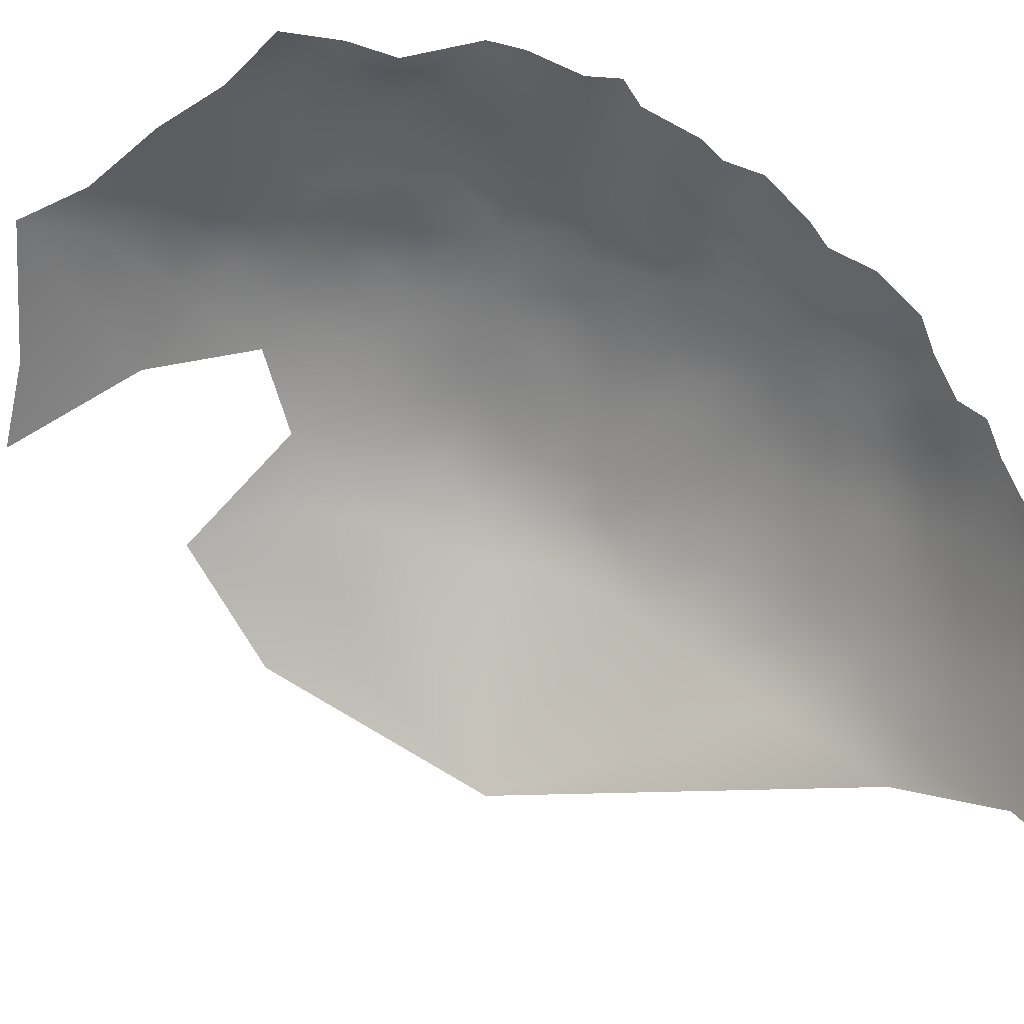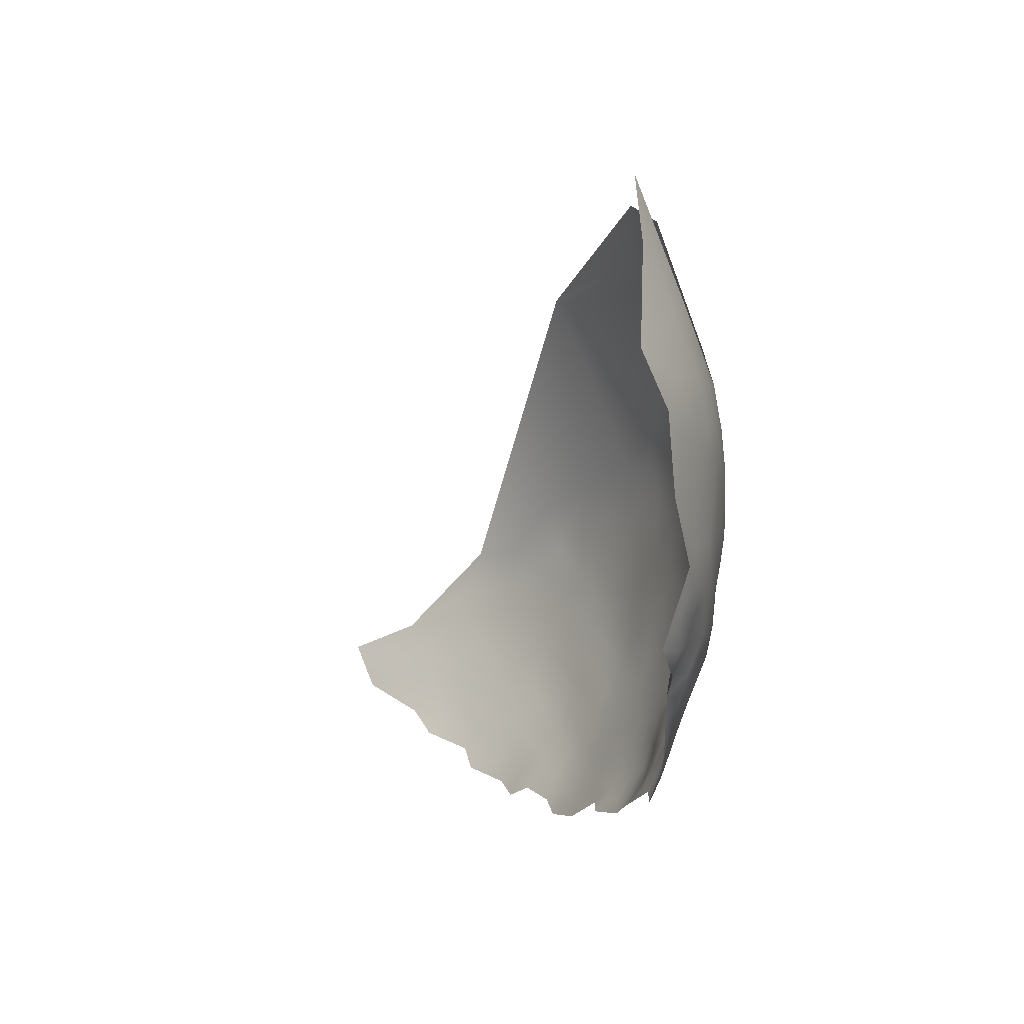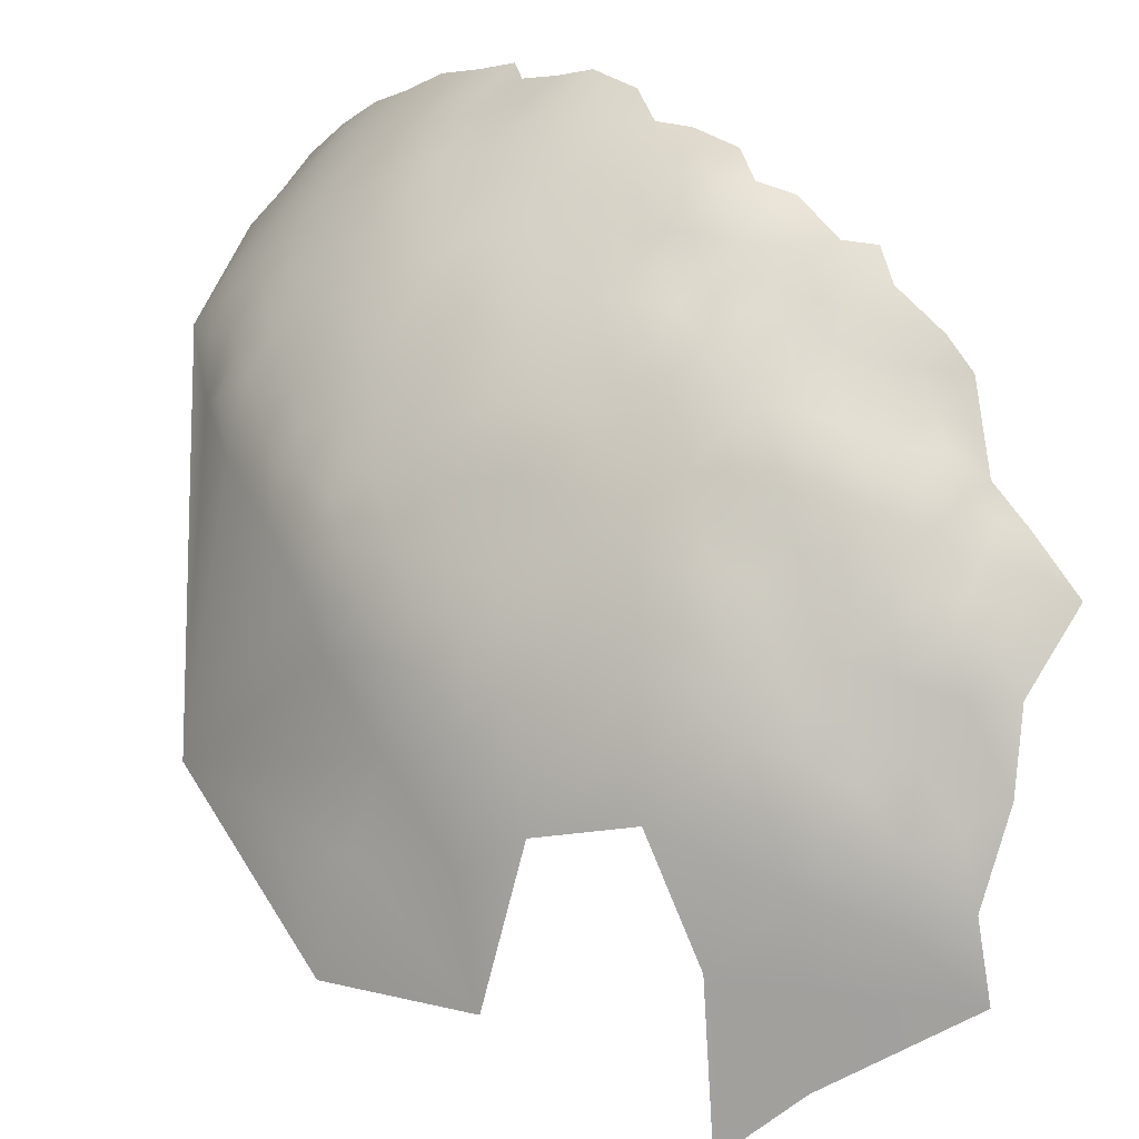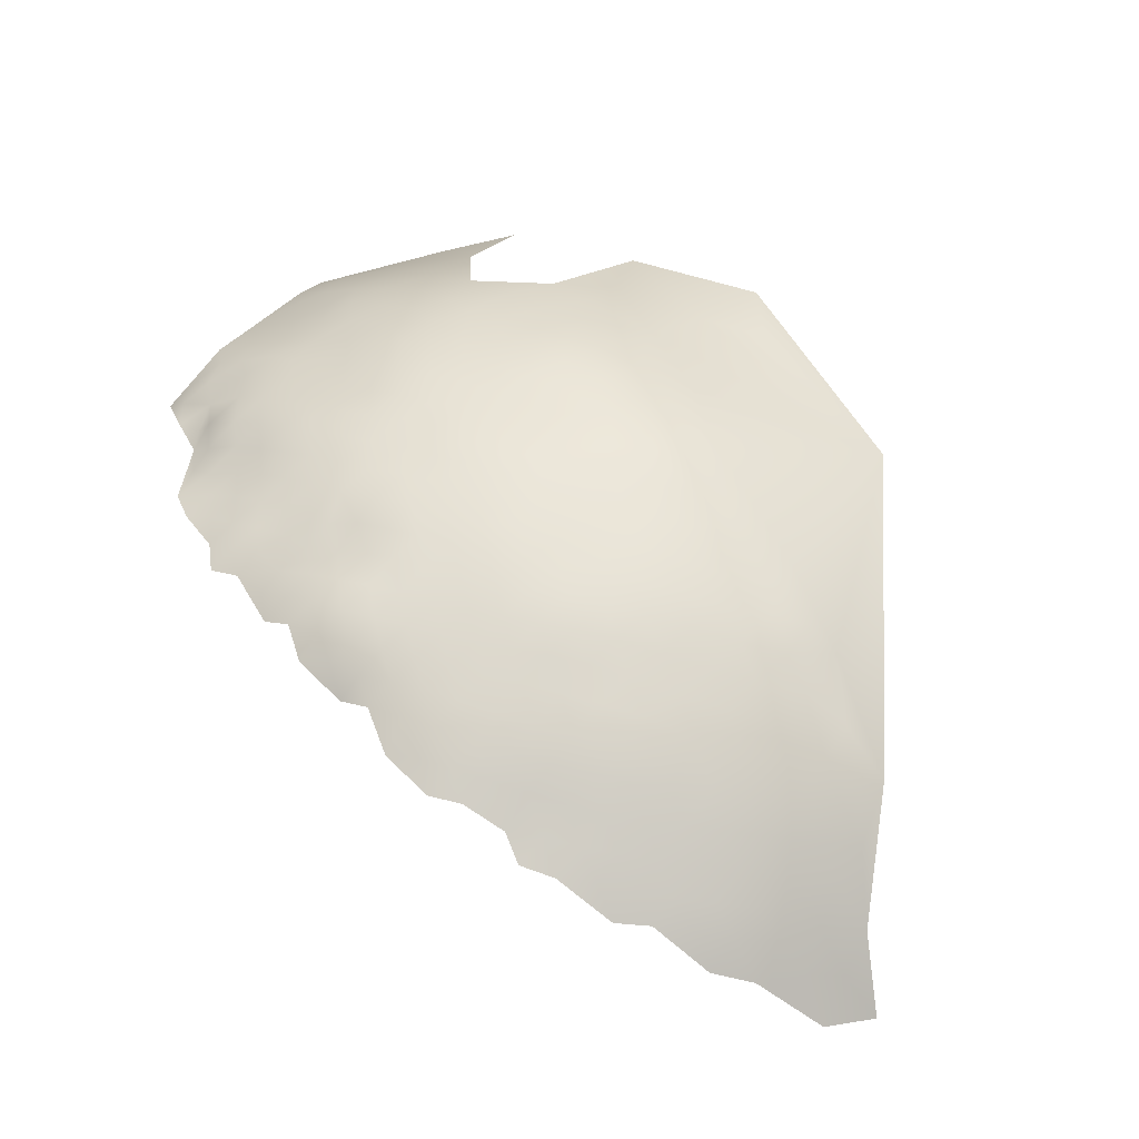
<metadata>
{"format":"obj","ext":"obj","renderer":"f3d","projection":"perspective","resolution":1024,"background":"white","views":[{"elev":-40.3,"azim":-81.6,"up":"+Z"},{"elev":38.2,"azim":-69.2,"up":"+Y"},{"elev":78.4,"azim":167.8,"up":"+Z"},{"elev":-50.8,"azim":27.3,"up":"+Y"}]}
</metadata>
<code>
v -789.3 1174 -6.786
v -789.5 1179 -6.035
v -789.3 1183 -5.296
v -789 1188 -5.026
v -786 1181 -7.355
v -785.8 1185 -6.752
v -785.6 1190 -6.83
v -782.3 1189 -8.923
v -778.7 1186 -11.73
v -782.2 1183 -9.263
v -782.3 1178 -9.953
v -778.2 1181 -12.41
v -778 1176 -13.22
v -773.5 1179 -17.3
v -792.5 1185 -3.599
v -792.4 1190 -3.501
v -796.1 1187 -1.951
v -796.1 1183 -2.418
v -799.7 1184 -0.6815
v -799.6 1180 -1.315
v -796.1 1178 -2.95
v -792.6 1181 -4.168
v -786.4 1177 -7.795
v -792.9 1176 -4.797
v -792.8 1172 -5.514
v -785.4 1173 -9.158
v -788.9 1170 -7.918
v -785.6 1168 -10.56
v -781.6 1172 -11.94
v -788.3 1193 -5.57
v -792.2 1195 -3.816
v -796.1 1192 -1.861
v -777.6 1172 -14.69
v -774.7 1174 -16.54
v -796.2 1174 -3.643
v -799.6 1176 -1.994
v -803 1178 -0.6322
v -803 1174 -1.482
v -799.6 1172 -2.879
v -802.9 1170 -2.389
v -799.4 1168 -4.004
v -796.1 1170 -4.6
v -796 1166 -5.853
v -792.7 1169 -6.542
v -806.4 1175 0.0375
v -802.9 1182 0.0709
v -806.3 1179 0.7297
v -799.2 1164 -5.4
v -795.8 1163 -7.253
v -799.1 1161 -6.971
v -795.7 1159 -8.766
v -799 1157 -8.694
v -795.8 1156 -10.56
v -792.4 1158 -10.9
v -792.3 1162 -9.242
v -792.4 1165 -7.801
v -789 1161 -11.79
v -788.9 1164 -10.06
v -785.7 1163 -12.68
v -802.4 1162 -5.226
v -802.3 1158 -6.817
v -799 1154 -10.59
v -802.1 1155 -8.681
v -805.2 1156 -6.956
v -805.2 1152 -8.83
v -802 1151 -10.69
v -798.9 1150 -12.54
v -805.2 1149 -10.76
v -808.3 1150 -9.03
v -808.2 1147 -11.21
v -805.2 1146 -12.89
v -802.1 1148 -12.6
v -811.3 1149 -9.686
v -811.3 1146 -11.82
v -808.2 1144 -13.45
v -795.8 1152 -12.51
v -792.5 1155 -12.6
v -808.3 1154 -7.106
v -798.9 1147 -14.65
v -795.8 1150 -14.5
v -802 1145 -14.8
v -805.2 1143 -15.07
v -811.4 1151 -7.384
v -792.6 1149 -16.52
v -792.5 1152 -14.42
v -795.8 1146 -16.8
v -792.5 1146 -19.1
v -789.3 1148 -18.94
v -789.3 1151 -16.5
v -789.2 1155 -14.57
v -786.1 1151 -19.09
v -786 1154 -16.84
v -786.1 1158 -14.69
v -782.7 1153 -19.73
v -782.7 1157 -17.51
v -782.4 1150 -22.55
v -779.1 1153 -23.02
v -779.4 1156 -20.43
v -782.7 1161 -15.57
v -779.4 1160 -18.31
v -779.2 1164 -16.45
v -775.9 1159 -21.76
v -775.9 1164 -19.69
v -775.7 1168 -17.85
v -779.4 1168 -14.7
v -782.4 1166 -13.58
v -772.7 1163 -22.99
v -773.3 1167 -20.62
v -772.6 1159 -25.39
v -768.9 1163 -28.19
v -775.7 1156 -24.26
v -805.3 1160 -5.227
v -799.6 1189 -0.4427
v -808.2 1157 -5.421
v -785.9 1147 -21.82
v -789.3 1145 -21.52
v -785.8 1144 -24.64
v -789.2 1141 -24.45
v -792.4 1142 -21.93
v -792.3 1139 -24.99
v -789 1138 -27.6
v -786.1 1141 -27.11
v -792.3 1136 -28.34
v -789 1136 -30.98
v -792.3 1133 -31.65
v -789 1133 -34.32
v -792.3 1131 -35.12
v -785.6 1133 -37.05
v -785.5 1136 -33.66
v -785.5 1139 -30.25
v -782.1 1136 -36.56
v -782 1139 -33.01
v -789 1131 -37.77
v -782.1 1134 -40.16
v -785.6 1131 -40.75
v -778.6 1137 -39.92
v -778.6 1139 -36.15
v -795.4 1134 -29.2
v -795.1 1131 -32.36
v -778.3 1143 -32.71
v -778.2 1146 -29.48
v -778.5 1149 -26.43
v -781.8 1146 -25.93
v -774.9 1149 -29.96
v -775.1 1152 -26.97
v -774.7 1146 -33.39
v -771.2 1149 -34.57
v -771.5 1152 -30.87
v -781.9 1143 -29.05
v -775.2 1143 -36.22
v -774.9 1140 -39.72
v -767.6 1155 -35.52
v -768.9 1156 -31.29
v -771.5 1144 -39.3
v -774.8 1138 -43.98
v -771.5 1141 -43.54
v -795.2 1128 -36.05
v -798.6 1131 -29.98
v -795.4 1139 -22.67
v -795.4 1137 -25.78
v -778.5 1134 -44.58
v -795.5 1143 -19.75
v -798.6 1143 -17.46
v -801.7 1141 -17.74
v -798.4 1140 -20.24
v -801.5 1138 -20.74
v -804.7 1139 -18.29
v -807.5 1141 -16.38
v -810.8 1141 -15.19
v -807.7 1137 -18.92
v -804.7 1137 -20.93
v -791.8 1129 -38.37
v -798.4 1137 -23.4
v -798.5 1134 -26.91
v -801.8 1135 -24.86
v -801.6 1132 -27.44
v -789.5 1167 -8.586
v -789.5 1157 -13.07
v -768.8 1148 -39.45
v -802.5 1165 -3.708
v -805.6 1163 -3.646
v -771.9 1156 -27.92
v -782.3 1131 -43.73
v -795.8 1197 -2.237
v -800 1195 -0.4143
v -814.2 1147 -10.89
v -787.9 1198 -6.461
v -787.6 1204 -7.518
v -792.4 1201 -4.404
v -796.7 1206 -3.389
v -801.8 1210 -2.76
v -801.8 1204 -1.034
v -783.9 1200 -9.21
v -781.3 1205 -12.19
v -777.9 1132 -49.97
v -774.8 1135 -48.29
v -811.4 1155 -5.364
v -811.3 1158 -4.089
v -811.2 1162 -3.328
v -814.4 1160 -3.4
v -814.4 1163 -2.067
v -818 1162 -2.299
v -817.7 1158 -3.666
v -814.5 1156 -4.088
v -814.3 1153 -6.052
v -806.6 1171 -0.738
v -767.3 1145 -45.34
v -803.2 1187 0.6625
v -774.2 1133 -54.11
v -806.1 1167 -1.964
v -806.4 1207 -0.3395
v -806.3 1201 0.7229
v -788.5 1129 -41.48
v -783.9 1195 -8.487
v -809.9 1169 -0.6926
v -809.9 1173 0.3538
v -785.2 1129 -44.91
v -785.2 1127 -49.15
v -781.4 1130 -47.97
v -780.9 1129 -52.41
v -774.2 1185 -16.38
v -811.7 1165 -1.691
v -802.3 1199 0.0237
v -805.6 1196 1.168
v -798.1 1200 -1.678
v -810.4 1204 1.117
v -810.1 1199 1.598
v -813.5 1167 -0.5241
v -813.2 1171 0.4383
v -788.7 1126 -45.37
v -809.6 1194 1.942
v -806.1 1191 1.619
v -809.5 1189 2.063
v -813 1192 2.588
v -813 1187 2.612
v -809.4 1185 1.866
v -813 1183 2.718
v -816.4 1185 3.342
v -816.4 1181 3.033
v -812.9 1178 2.267
v -809.4 1181 1.683
v -816.1 1177 2.112
v -812.8 1175 1.308
v -809.5 1177 1.134
v -819.3 1179 2.549
v -819.3 1175 1.756
v -816.2 1173 1.23
v -819.5 1183 3.334
v -806 1183 0.9653
v -819.4 1187 3.771
v -822.7 1185 3.609
v -822.7 1181 2.708
v -806.5 1187 1.492
v -780.9 1216 -16.02
v -816.3 1169 0.1272
v -819 1191 3.637
v -816.1 1189 3.285
v -822.6 1189 3.925
v -771.5 1171 -21.4
v -822.5 1177 1.942
v -822.5 1173 1.394
v -819.4 1171 1.033
v -826.3 1179 2.213
v -826 1175 1.754
v -813.7 1197 2.441
v -777.8 1130 -55.84
v -781.4 1126 -57.85
v -814 1150 -8.107
v -808.7 1165 -2.554
v -771.5 1139 -47.77
v -808.1 1161 -4.224
v -818.7 1195 3.493
v -822.4 1193 3.843
v -807.1 1213 -2.48
v -810.9 1209 0.0806
v -816.7 1165 -0.8941
v -814 1202 1.907
v -813.8 1207 0.8314
v -818.5 1206 1.29
v -818.3 1199 2.838
v -823.1 1202 2.824
v -825.4 1171 1.296
v -822.8 1169 0.8902
v -819.8 1167 0.2649
v -820.7 1157 -4.586
v -817.6 1155 -4.72
v -820.4 1160 -2.967
v -817.2 1151 -6.948
v -777 1129 -62.18
v -799.1 1218 -6.97
v -806.7 1221 -5.958
v -815.9 1193 3.219
v -828.8 1181 2.074
v -829.3 1185 2.057
v -830.1 1177 2.357
v -826.4 1183 2.96
v -826.5 1187 3.594
v -829.1 1188 2.208
v -831.3 1190 3.125
v -827.1 1191 3.347
v -777.7 1195 -13.43
v -825.8 1167 0.4532
v -828.8 1173 1.779
v -823.1 1165 0.1353
v -822.8 1162 -1.403
v -819.8 1164 -0.8442
v -802.9 1192 0.7115
v -815.9 1212 -0.3068
v -815 1219 -2.883
v -820.8 1218 -1.992
v -820.5 1225 -5.456
v -820.6 1212 0.1686
v -825.6 1164 -0.3349
v -831.1 1194 3.53
v -834 1196 2.561
v -827.7 1196 3.655
v -805.4 1229 -10.3
v -797 1232 -14.18
v -773.1 1201 -18.44
v -767.6 1201 -23.71
v -768 1210 -23.44
v -827.4 1203 3.241
v -823.2 1197 3.812
v -826.5 1199 3.571
v -825 1194 3.568
v -830.2 1198 3.191
v -825.3 1210 0.5397
v -800.1 1226 -10.37
v -759.2 1187 -36.61
f 313 305 304
f 273 323 325
f 47 241 244
f 73 186 74
f 170 167 168
f 70 74 75
f 81 72 71
f 70 73 74
f 112 181 271
f 285 286 203
f 302 283 282
f 71 75 82
f 70 71 68
f 70 75 71
f 83 268 73
f 83 73 69
f 78 65 64
f 69 73 70
f 69 70 68
f 203 202 287
f 203 287 285
f 248 251 252
f 67 62 66
f 171 167 170
f 65 78 69
f 65 69 68
f 61 60 112
f 199 269 222
f 229 255 228
f 72 68 71
f 65 63 64
f 204 203 286
f 246 242 245
f 246 245 260
f 246 261 262
f 246 262 247
f 78 64 114
f 160 159 173
f 80 76 67
f 62 67 76
f 197 198 204
f 260 261 246
f 313 304 302
f 186 73 268
f 62 63 66
f 52 53 51
f 83 197 205
f 162 163 165
f 60 181 112
f 242 246 247
f 65 66 63
f 216 229 215
f 78 83 69
f 78 197 83
f 72 67 66
f 72 81 79
f 72 79 67
f 159 160 120
f 204 205 197
f 180 181 60
f 247 262 255
f 247 255 229
f 243 240 242
f 86 84 80
f 268 83 205
f 268 205 288
f 248 250 251
f 248 238 250
f 276 228 255
f 48 180 60
f 62 53 52
f 50 60 61
f 52 63 62
f 39 38 40
f 39 36 38
f 79 86 80
f 79 80 67
f 200 201 202
f 200 202 203
f 50 51 49
f 68 66 65
f 68 72 66
f 80 85 76
f 80 84 85
f 52 51 50
f 48 60 50
f 205 204 286
f 36 37 38
f 175 176 174
f 125 123 138
f 35 42 25
f 35 25 24
f 263 296 293
f 157 172 127
f 47 244 45
f 206 216 215
f 165 164 166
f 165 163 164
f 284 255 262
f 114 198 197
f 114 197 78
f 89 85 84
f 42 44 25
f 42 43 44
f 271 114 112
f 166 164 167
f 166 167 171
f 165 173 159
f 260 264 261
f 199 222 201
f 199 201 200
f 41 180 48
f 133 127 172
f 264 303 282
f 264 282 261
f 215 229 228
f 53 62 76
f 41 39 40
f 243 242 247
f 91 89 88
f 248 245 239
f 233 236 253
f 86 87 84
f 294 293 296
f 200 204 198
f 200 203 204
f 58 177 56
f 240 243 244
f 139 138 158
f 139 125 138
f 304 283 302
f 215 210 206
f 48 49 43
f 48 50 49
f 239 245 242
f 158 174 176
f 158 138 174
f 77 76 85
f 77 53 76
f 166 173 165
f 81 71 82
f 258 251 250
f 284 306 276
f 284 276 255
f 52 50 61
f 124 123 125
f 54 53 77
f 54 51 53
f 121 118 120
f 119 159 120
f 119 120 118
f 122 118 121
f 241 240 244
f 304 305 306
f 42 35 39
f 42 39 41
f 216 244 243
f 216 45 244
f 245 248 252
f 206 45 216
f 283 284 262
f 292 257 234
f 292 256 257
f 88 89 84
f 88 84 87
f 43 41 48
f 43 42 41
f 1 23 2
f 253 232 233
f 235 234 257
f 199 200 198
f 177 44 56
f 240 239 242
f 240 237 239
f 283 261 282
f 283 262 261
f 95 99 93
f 284 304 306
f 284 283 304
f 132 130 129
f 126 124 125
f 55 51 54
f 55 49 51
f 95 94 98
f 35 36 39
f 61 64 63
f 61 63 52
f 58 57 59
f 121 123 124
f 162 159 119
f 162 165 159
f 115 91 88
f 272 256 292
f 272 273 256
f 235 257 238
f 46 249 47
f 46 47 37
f 3 22 2
f 19 46 20
f 139 157 127
f 243 229 216
f 243 247 229
f 201 228 276
f 201 222 228
f 56 44 43
f 237 240 241
f 5 2 23
f 5 3 2
f 295 303 264
f 295 264 263
f 257 250 238
f 45 37 47
f 45 38 37
f 15 22 3
f 57 54 178
f 238 248 239
f 238 239 237
f 260 245 252
f 90 77 85
f 90 85 89
f 206 210 40
f 233 234 235
f 95 93 92
f 276 202 201
f 276 306 202
f 117 118 122
f 92 90 89
f 92 89 91
f 77 90 178
f 77 178 54
f 20 46 37
f 18 15 17
f 126 127 133
f 18 20 21
f 28 29 26
f 260 263 264
f 93 178 90
f 93 90 92
f 300 299 298
f 235 236 233
f 297 294 296
f 94 97 98
f 94 96 97
f 288 205 286
f 58 56 55
f 18 22 15
f 117 115 116
f 57 58 55
f 57 55 54
f 131 132 129
f 271 181 269
f 271 269 199
f 324 326 316
f 322 324 281
f 241 47 249
f 130 122 121
f 125 139 127
f 125 127 126
f 101 105 106
f 116 119 118
f 116 118 117
f 131 129 128
f 1 24 25
f 19 20 18
f 6 3 5
f 249 253 236
f 128 126 133
f 21 22 18
f 307 208 113
f 133 172 213
f 116 88 87
f 116 115 88
f 26 27 28
f 19 18 17
f 112 64 61
f 112 114 64
f 94 95 92
f 94 92 91
f 126 129 124
f 126 128 129
f 142 141 144
f 277 265 227
f 134 131 128
f 134 128 135
f 183 134 135
f 141 143 149
f 271 199 198
f 271 198 114
f 35 24 21
f 35 21 36
f 113 208 19
f 113 19 17
f 135 133 213
f 135 128 133
f 130 124 129
f 130 121 124
f 16 15 4
f 123 120 160
f 123 121 120
f 272 323 273
f 24 1 2
f 100 99 95
f 100 95 98
f 140 141 149
f 215 228 222
f 56 49 55
f 56 43 49
f 137 132 131
f 145 142 144
f 142 143 141
f 40 180 41
f 273 258 256
f 136 131 134
f 136 137 131
f 298 294 297
f 298 297 300
f 295 263 293
f 226 277 227
f 27 44 177
f 20 37 36
f 20 36 21
f 210 269 181
f 28 27 177
f 263 252 296
f 263 260 252
f 180 210 181
f 180 40 210
f 206 38 45
f 206 40 38
f 323 316 325
f 323 324 316
f 296 252 251
f 296 251 297
f 138 160 174
f 138 123 160
f 241 249 236
f 224 231 232
f 237 241 236
f 281 324 323
f 256 250 257
f 256 258 250
f 102 100 98
f 148 182 145
f 148 145 144
f 208 253 249
f 215 269 210
f 215 222 269
f 217 183 135
f 4 3 6
f 4 15 3
f 305 287 202
f 305 202 306
f 108 104 103
f 32 113 17
f 10 6 5
f 16 17 15
f 16 32 17
f 1 26 23
f 1 27 26
f 24 22 21
f 24 2 22
f 150 146 140
f 235 238 237
f 235 237 236
f 151 137 136
f 86 162 87
f 86 163 162
f 258 297 251
f 233 232 231
f 233 231 234
f 217 213 230
f 217 135 213
f 119 87 162
f 119 116 87
f 265 234 231
f 265 292 234
f 182 109 111
f 182 111 145
f 79 163 86
f 218 217 230
f 300 297 258
f 107 108 103
f 57 178 93
f 226 227 212
f 8 6 10
f 7 30 4
f 173 174 160
f 173 175 174
f 146 144 141
f 146 141 140
f 104 101 103
f 184 185 32
f 150 137 151
f 150 140 137
f 300 325 316
f 31 184 32
f 31 32 16
f 33 29 105
f 212 224 223
f 81 163 79
f 104 105 101
f 231 227 265
f 96 91 115
f 96 94 91
f 103 100 102
f 103 101 100
f 30 16 4
f 30 31 16
f 107 103 102
f 11 10 5
f 11 5 23
f 259 104 108
f 275 278 226
f 280 265 277
f 140 132 137
f 300 314 299
f 300 316 314
f 294 298 299
f 101 99 100
f 211 226 212
f 224 227 231
f 224 212 227
f 273 325 300
f 273 300 258
f 208 232 253
f 208 307 232
f 208 46 19
f 208 249 46
f 192 223 225
f 214 193 187
f 219 218 220
f 221 9 12
f 185 307 113
f 185 113 32
f 322 326 324
f 27 1 25
f 27 25 44
f 167 82 168
f 167 164 82
f 74 169 75
f 275 226 211
f 110 107 109
f 168 75 169
f 168 82 75
f 81 82 164
f 81 164 163
f 155 136 161
f 155 151 136
f 14 221 12
f 14 12 13
f 192 212 223
f 12 10 11
f 154 150 151
f 7 6 8
f 7 4 6
f 111 102 98
f 111 98 97
f 280 323 272
f 166 171 175
f 166 175 173
f 224 232 307
f 13 12 11
f 102 111 109
f 102 109 107
f 104 33 105
f 219 183 217
f 219 217 218
f 278 277 226
f 58 28 177
f 93 99 59
f 93 59 57
f 326 314 316
f 326 315 314
f 156 154 151
f 156 151 155
f 106 105 29
f 106 29 28
f 34 14 13
f 34 13 33
f 192 211 212
f 142 96 143
f 142 97 96
f 280 281 323
f 190 192 225
f 161 134 183
f 161 136 134
f 132 140 149
f 279 277 278
f 196 155 161
f 196 161 195
f 272 265 280
f 272 292 265
f 9 10 12
f 9 8 10
f 187 31 30
f 28 59 106
f 28 58 59
f 147 148 144
f 147 144 146
f 106 59 99
f 106 99 101
f 220 195 219
f 130 149 122
f 130 132 149
f 303 302 282
f 266 220 267
f 225 185 184
f 225 223 185
f 145 111 97
f 145 97 142
f 170 168 169
f 13 29 33
f 186 268 288
f 153 182 148
f 209 196 195
f 270 155 196
f 270 156 155
f 11 23 26
f 188 189 187
f 188 187 193
f 143 115 117
f 143 96 115
f 185 223 224
f 185 224 307
f 219 195 161
f 219 161 183
f 305 285 287
f 299 314 315
f 279 280 277
f 279 281 280
f 117 122 149
f 117 149 143
f 152 153 148
f 152 148 147
f 308 278 275
f 289 266 267
f 152 147 179
f 207 154 156
f 207 179 154
f 191 211 192
f 191 192 190
f 274 211 191
f 274 275 211
f 214 187 30
f 214 30 7
f 310 312 308
f 207 156 270
f 189 31 187
f 189 184 31
f 34 104 259
f 34 33 104
f 309 310 308
f 11 29 13
f 11 26 29
f 189 190 225
f 189 225 184
f 157 139 158
f 154 179 147
f 110 109 182
f 110 182 153
f 266 209 195
f 266 195 220
f 154 146 150
f 154 147 146
f 308 312 279
f 308 279 278
f 193 214 301
f 311 310 309
f 230 213 172
f 214 7 8
f 194 188 193
f 327 279 312
f 295 293 294
f 270 196 209
f 259 108 107
f 327 322 281
f 327 281 279
f 14 34 259
f 301 214 8
f 310 327 312
f 301 8 9
f 322 315 326
f 290 291 274
f 290 274 191
f 267 220 218
f 289 209 266
f 317 328 318
f 188 190 189
f 274 308 275
f 309 308 274
f 309 274 291
f 194 193 301
f 328 317 291
f 328 291 290
f 152 110 153
f 110 259 107
f 194 301 319
f 207 152 179
f 290 191 190
f 301 9 221
f 321 319 320
f 291 311 309
f 207 270 209
f 318 328 290
f 317 311 291
f 254 188 194
f 254 194 319
f 254 319 321
f 329 320 319
f 329 14 259
f 329 221 14
f 329 321 320
f 329 259 110
f 329 301 221
f 329 319 301
f 329 110 152
f 329 152 207

</code>
